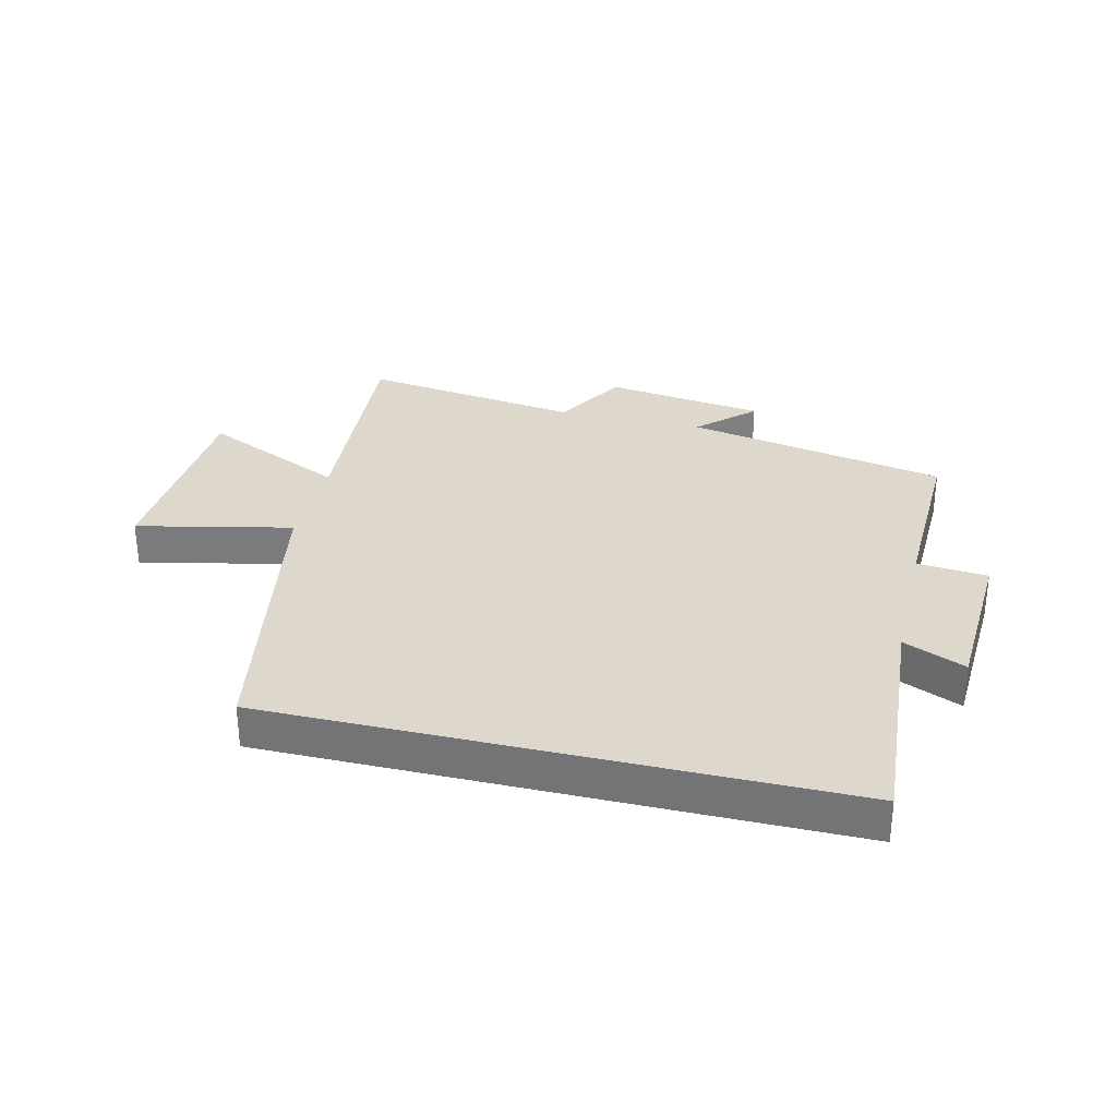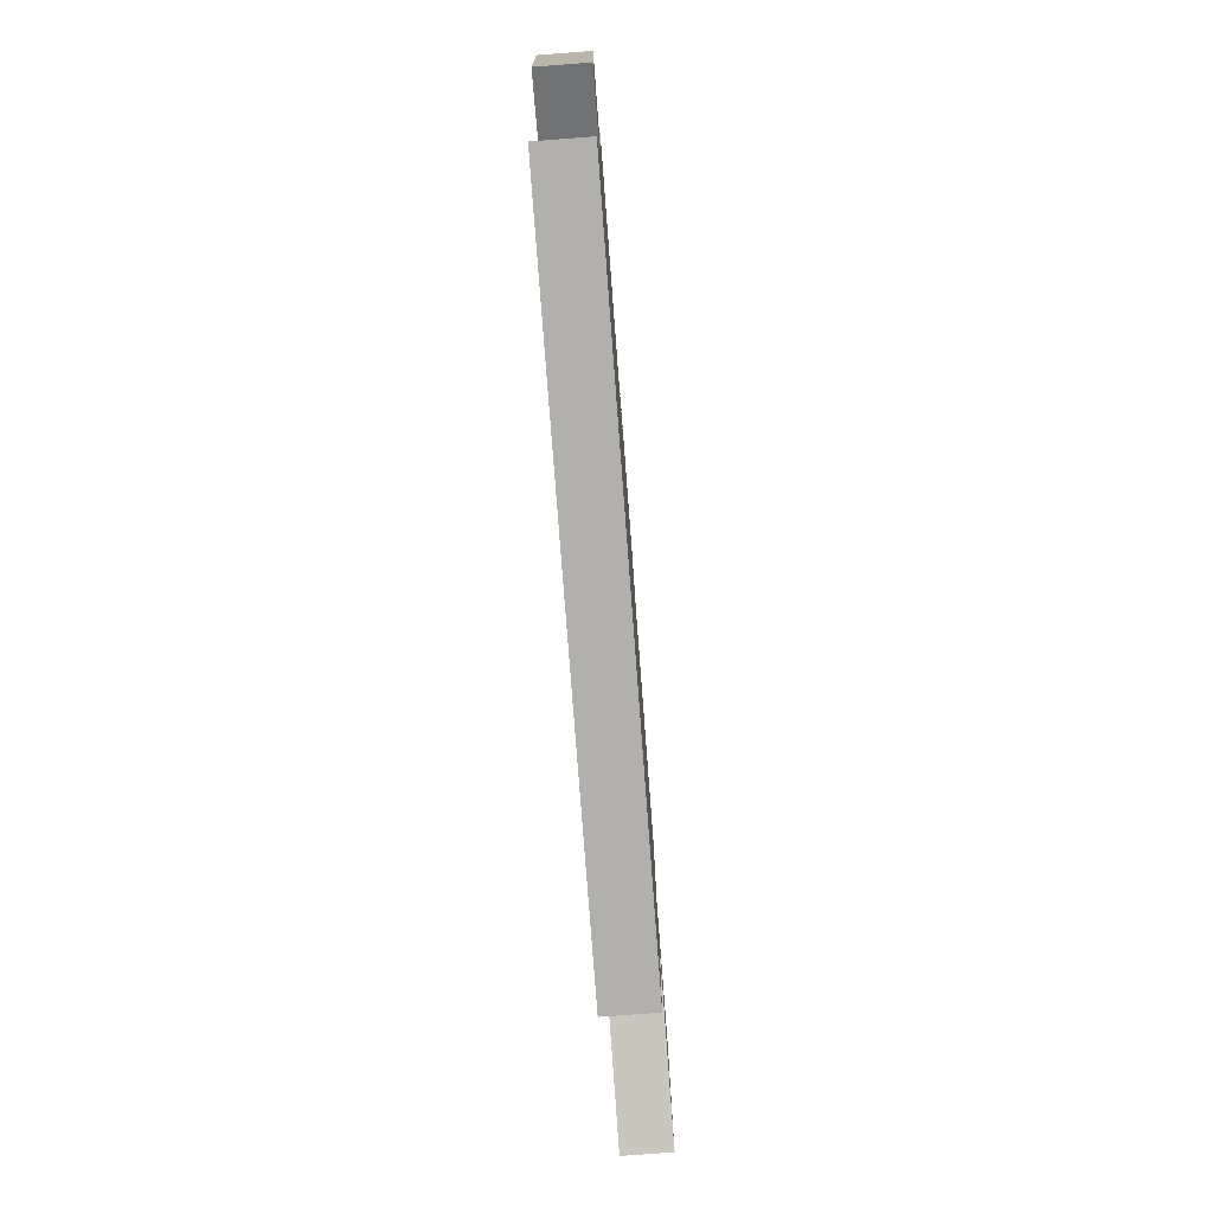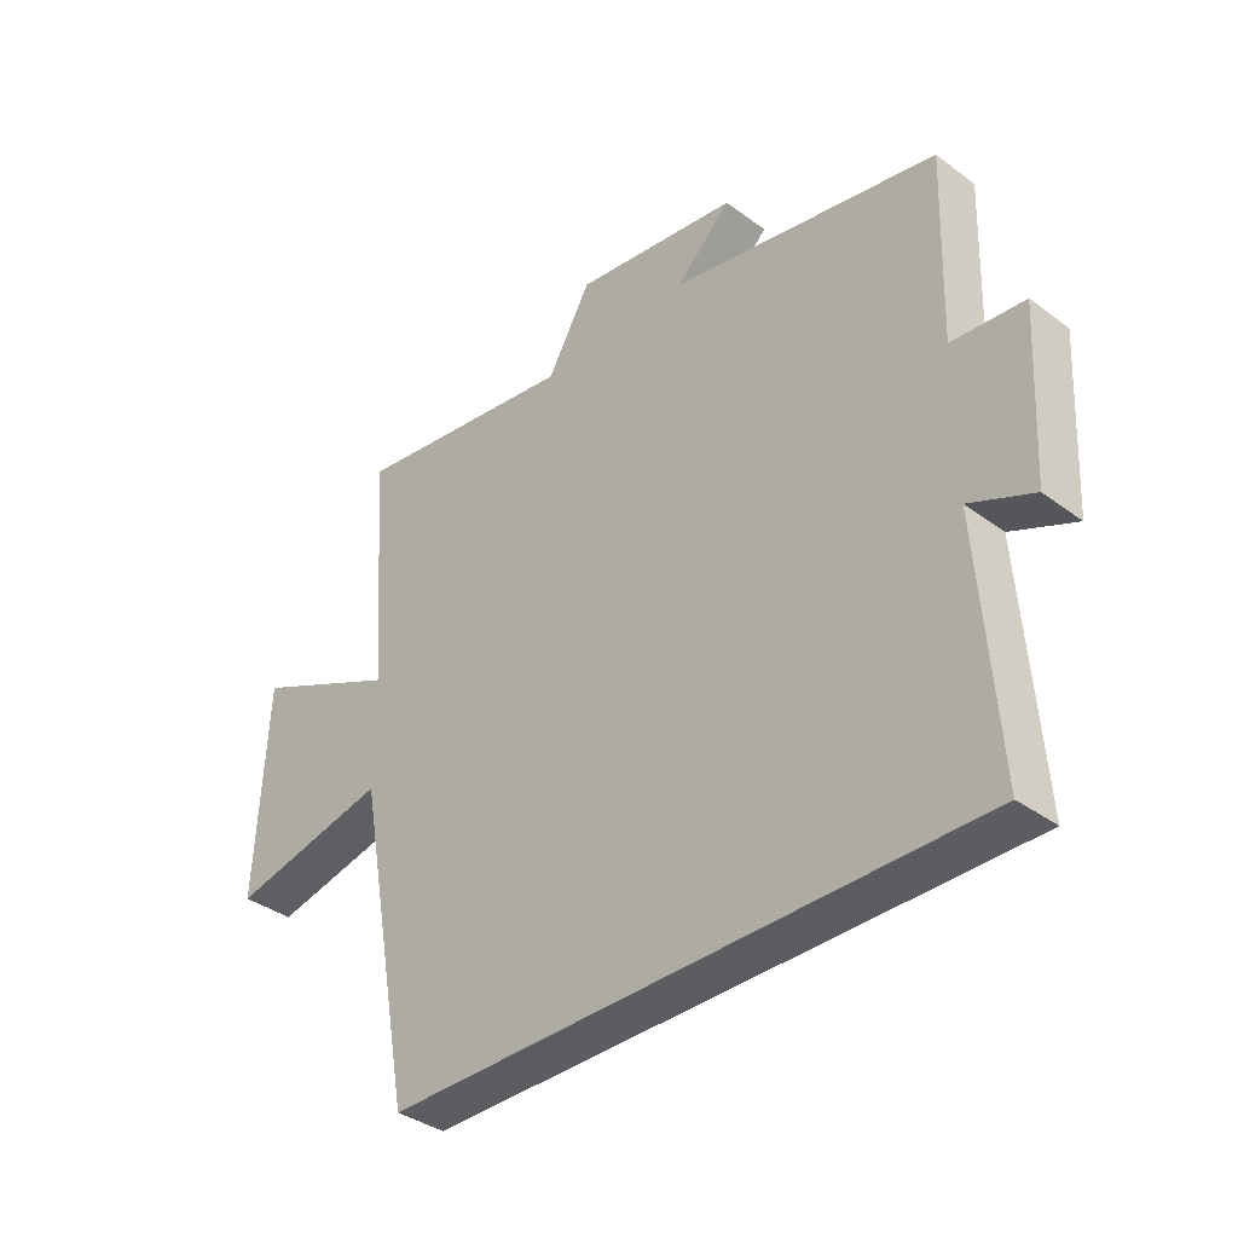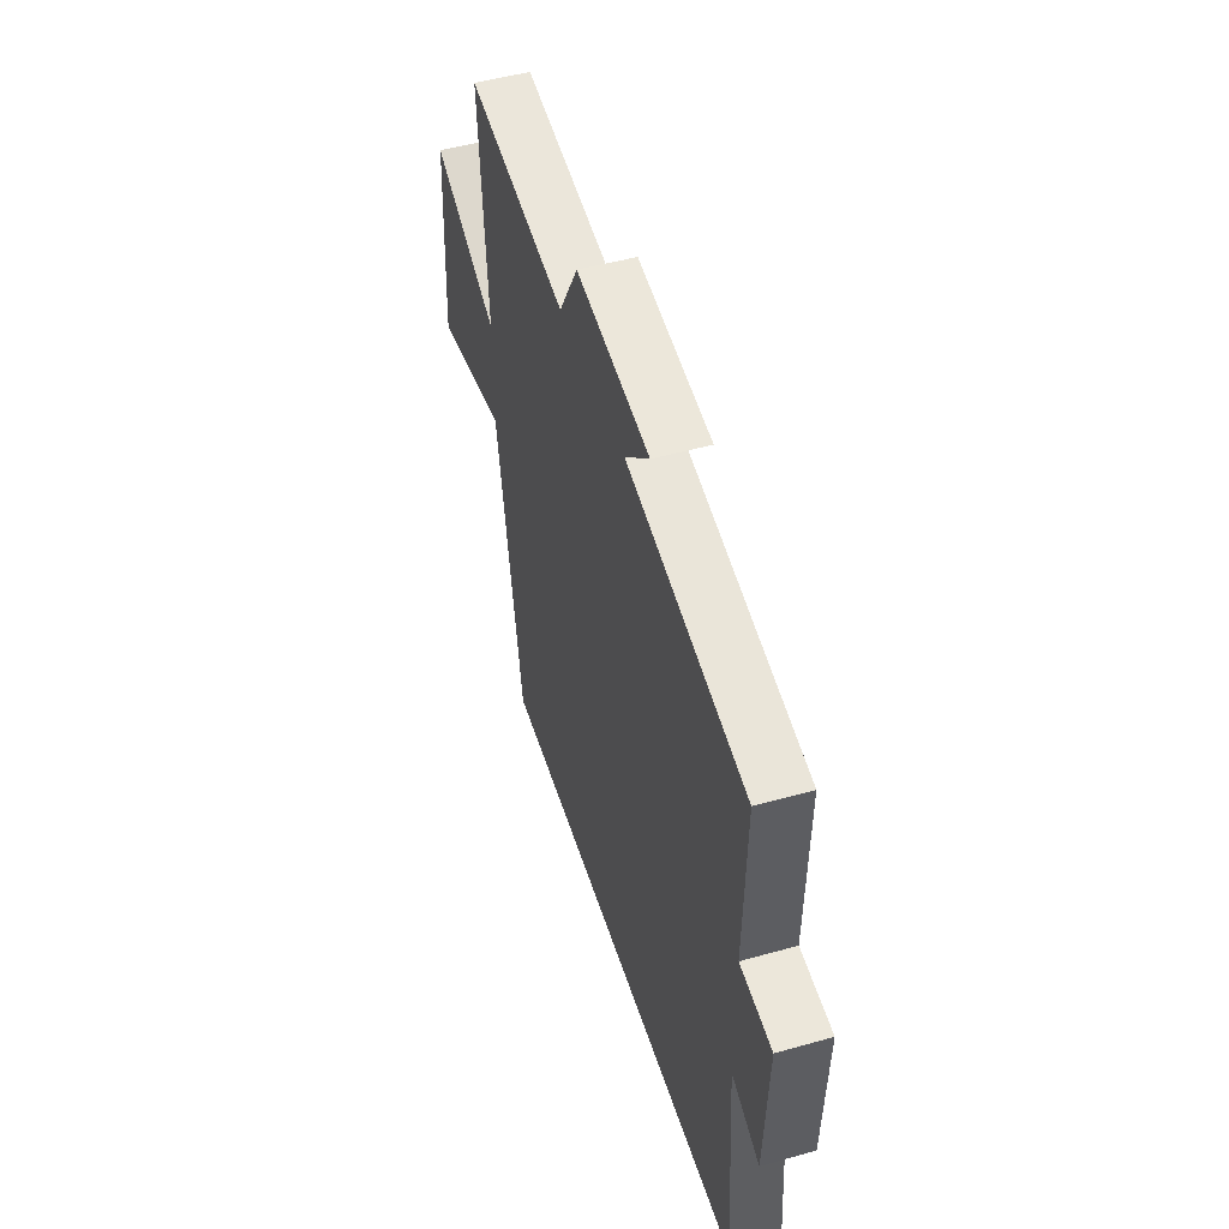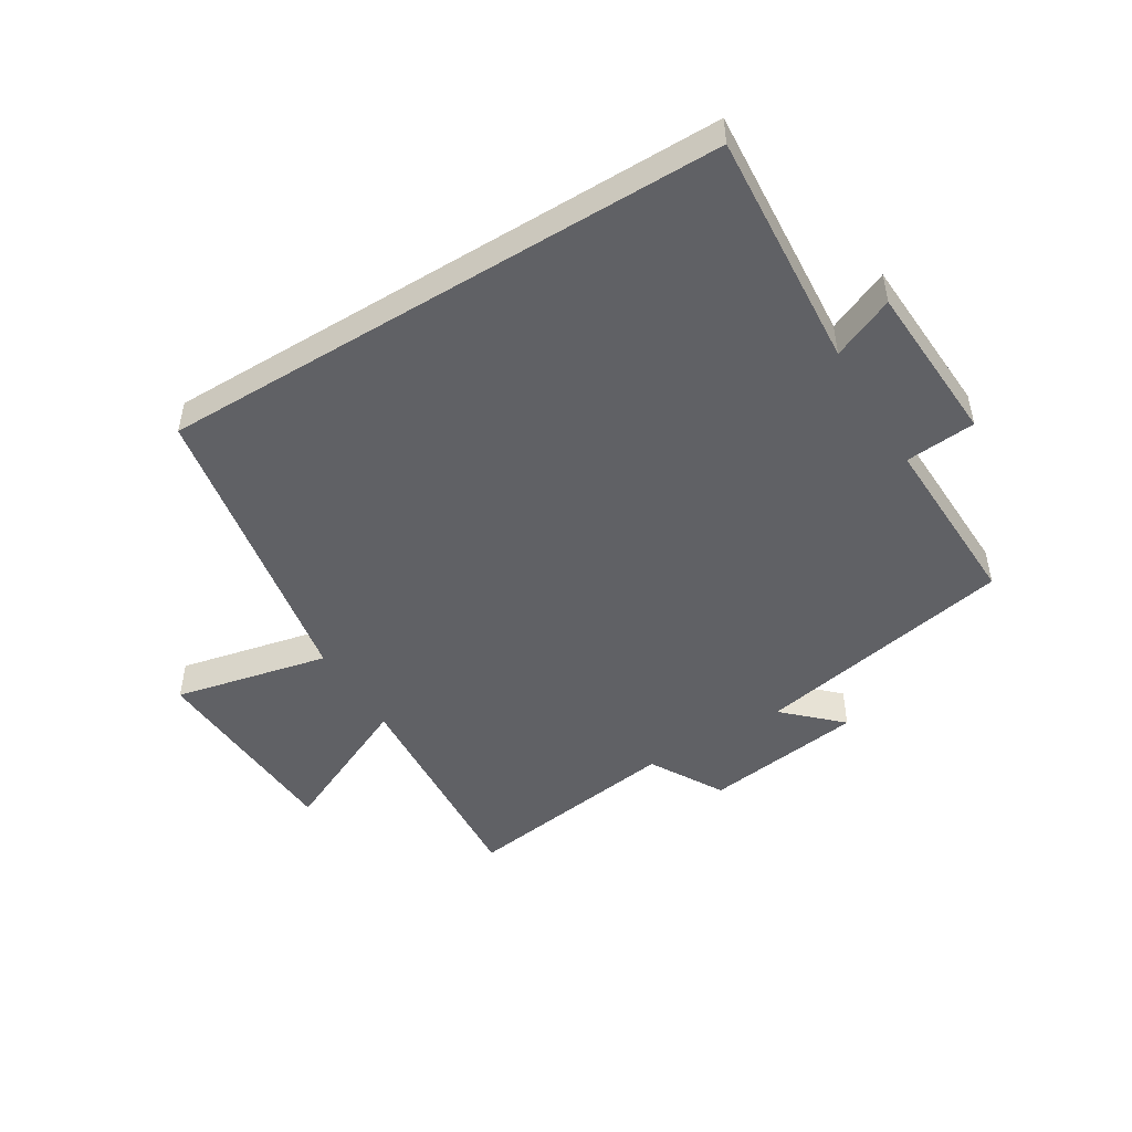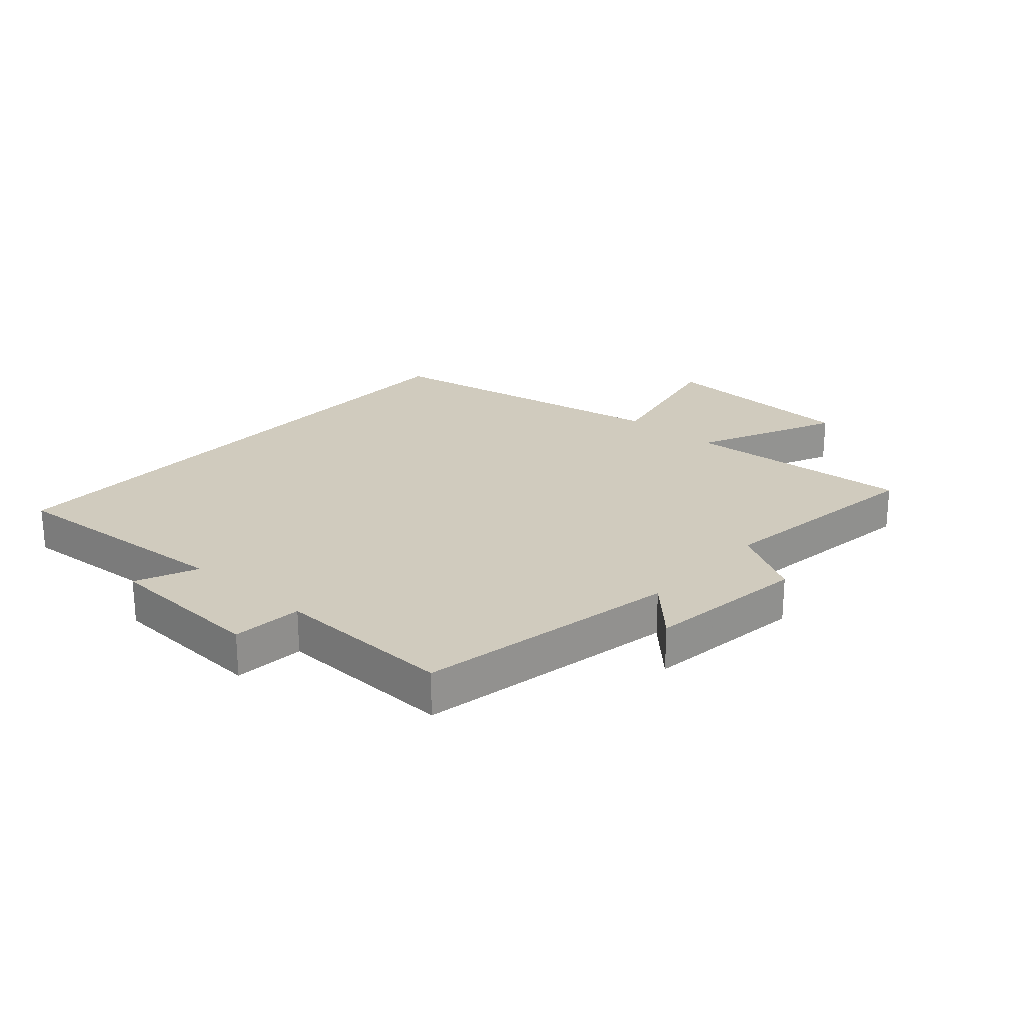
<metadata>
{"format":"obj","ext":"obj","renderer":"f3d","projection":"perspective","resolution":1024,"background":"white","views":[{"elev":31.3,"azim":-166.5,"up":"+Y"},{"elev":-78.7,"azim":-85.7,"up":"+Z"},{"elev":-36.7,"azim":-133.8,"up":"+Z"},{"elev":49.3,"azim":-107.3,"up":"+Z"},{"elev":-48.6,"azim":-148.5,"up":"+Y"},{"elev":23.4,"azim":-48.4,"up":"+Y"}]}
</metadata>
<code>
v 0.409 0.07 -0.5
v -0.528 0.07 -0.5
v -0.5 0.07 -0.11
v -0.602 0.07 -0.154
v -0.616 0.07 0.112
v -0.5 0.07 0.122
v -0.509 0.07 0.417
v -0.079 0.07 0.5
v -0.168 0.07 0.585
v 0.096 0.07 0.621
v 0.165 0.07 0.5
v 0.527 0.07 0.551
v 0.5 0.07 0.172
v 0.737 0.07 0.28
v 0.755 0.07 -0.058
v 0.5 0.07 -0.002
v 0.409 0 -0.5
v -0.528 0 -0.5
v -0.5 0 -0.11
v -0.602 0 -0.154
v -0.616 0 0.112
v -0.5 0 0.122
v -0.509 0 0.417
v -0.079 0 0.5
v -0.168 0 0.585
v 0.096 0 0.621
v 0.165 0 0.5
v 0.527 0 0.551
v 0.5 0 0.172
v 0.737 0 0.28
v 0.755 0 -0.058
v 0.5 0 -0.002
f 13 14 15 16
f 1 2 3
f 16 1 3
f 13 16 3
f 11 12 13 3
f 8 9 10 11
f 6 7 8 11
f 6 11 3 4
f 4 5 6
f 32 31 30 29
f 19 18 17
f 19 17 32
f 19 32 29
f 19 29 28 27
f 27 26 25 24
f 27 24 23 22
f 20 19 27 22
f 22 21 20
f 1 17 18 2
f 2 18 19 3
f 3 19 20 4
f 4 20 21 5
f 5 21 22 6
f 6 22 23 7
f 7 23 24 8
f 8 24 25 9
f 9 25 26 10
f 10 26 27 11
f 11 27 28 12
f 12 28 29 13
f 13 29 30 14
f 14 30 31 15
f 15 31 32 16
f 16 32 17 1

</code>
